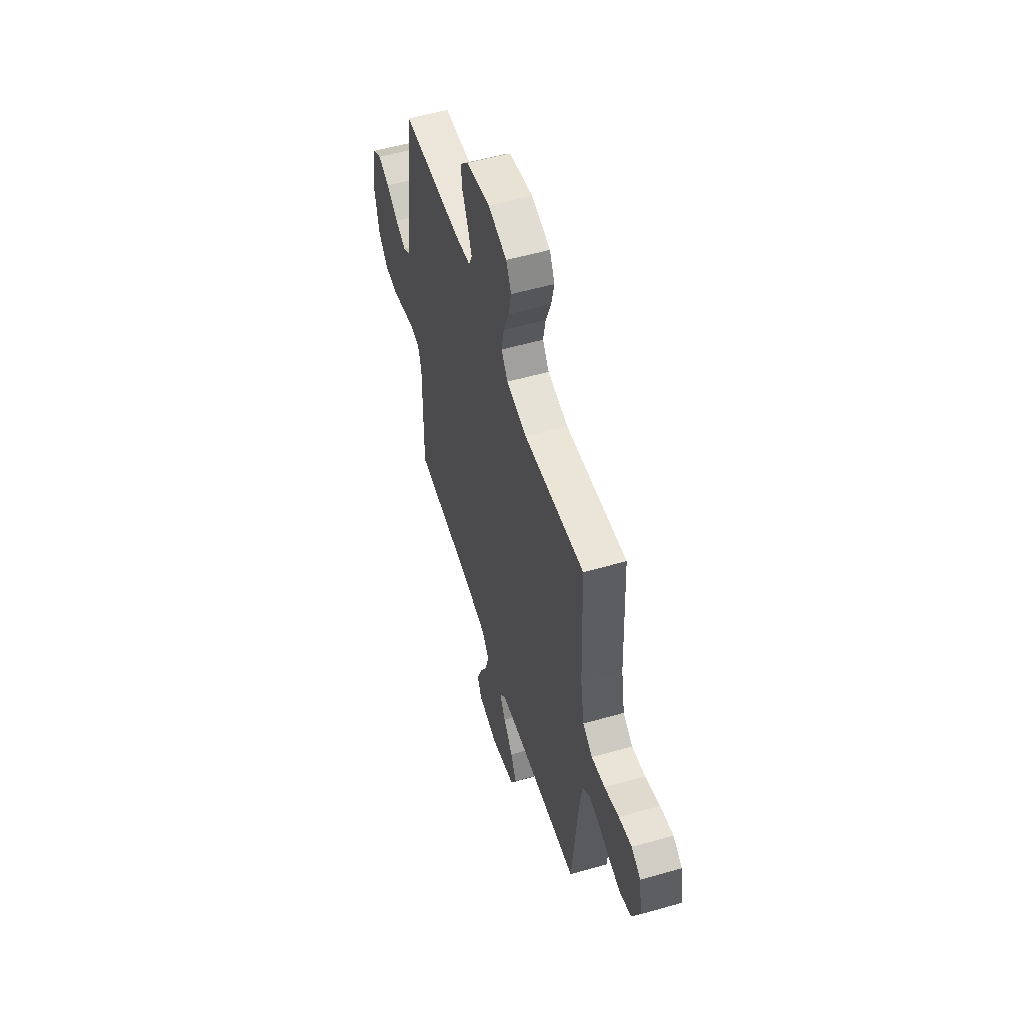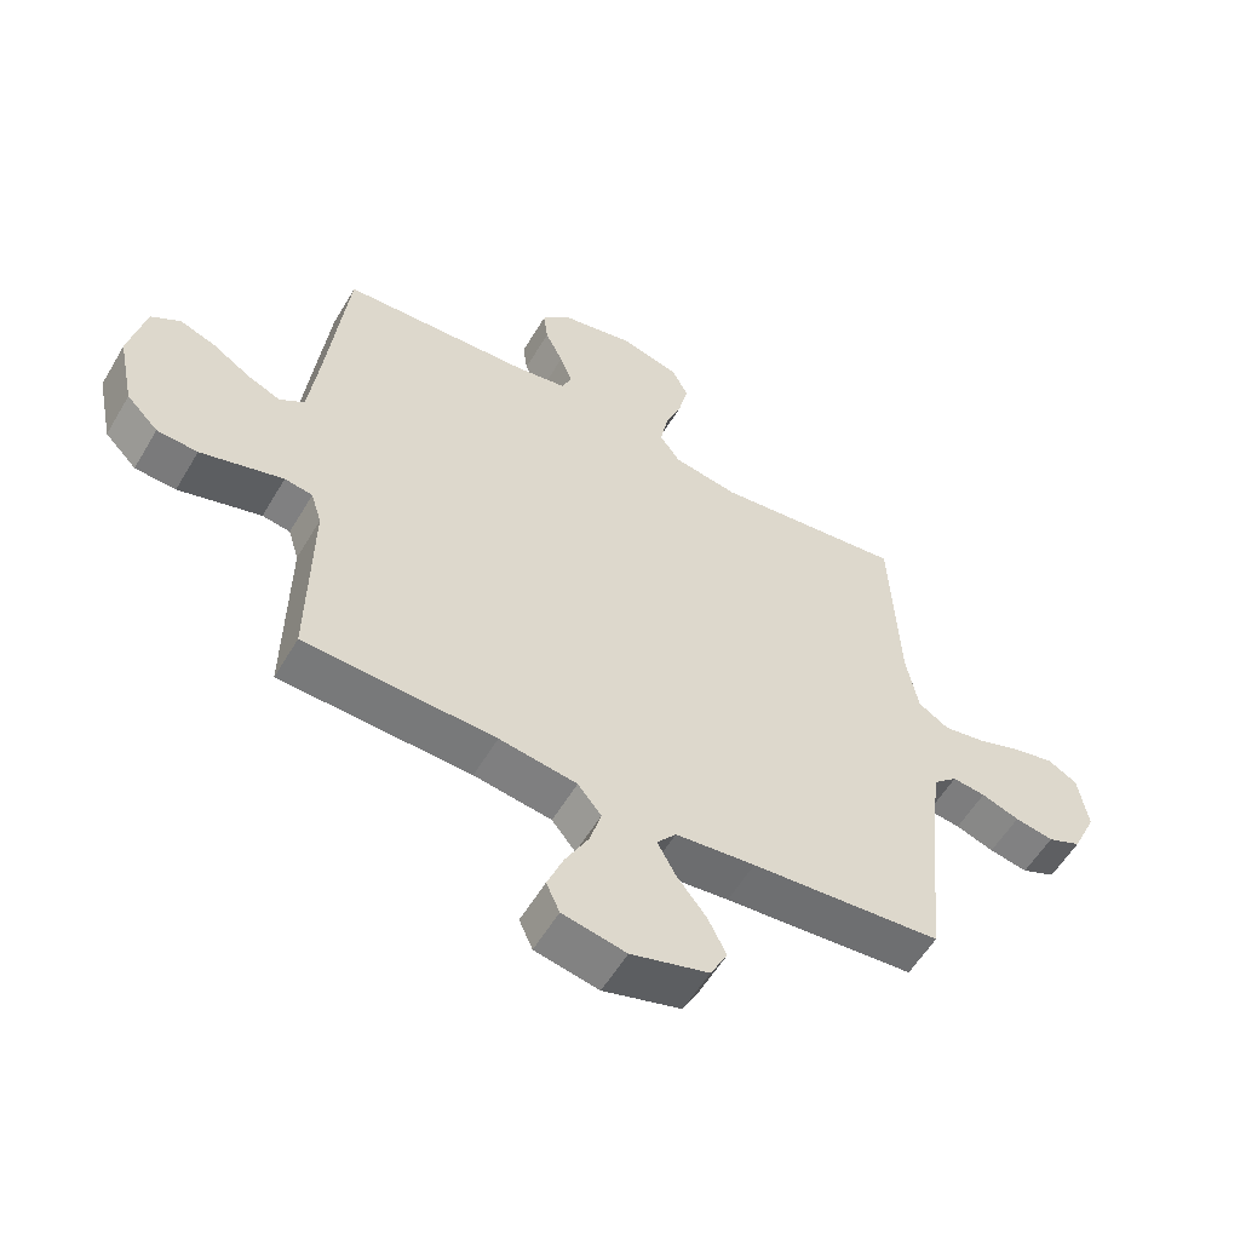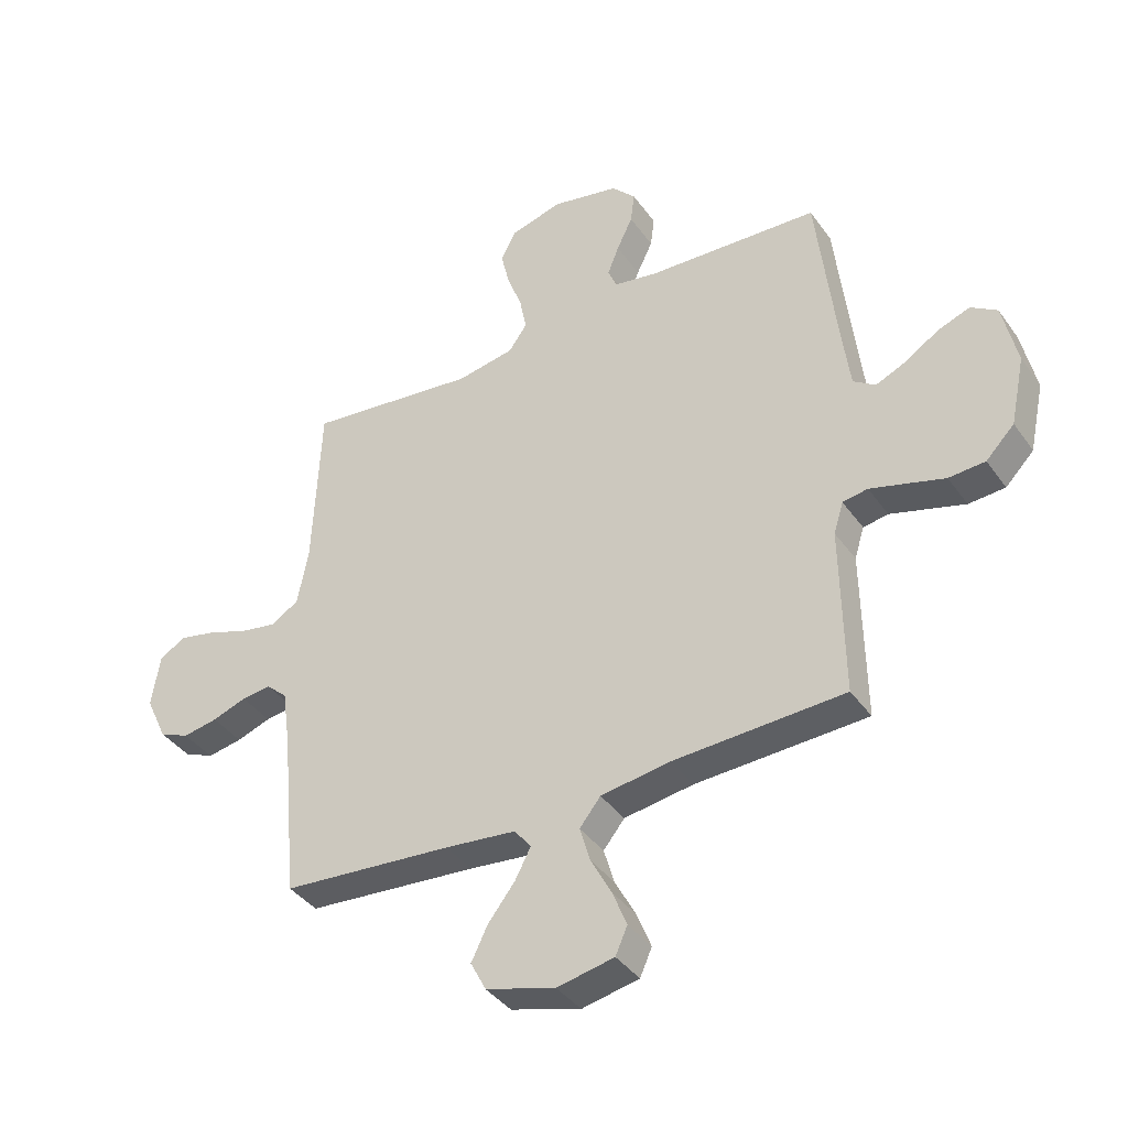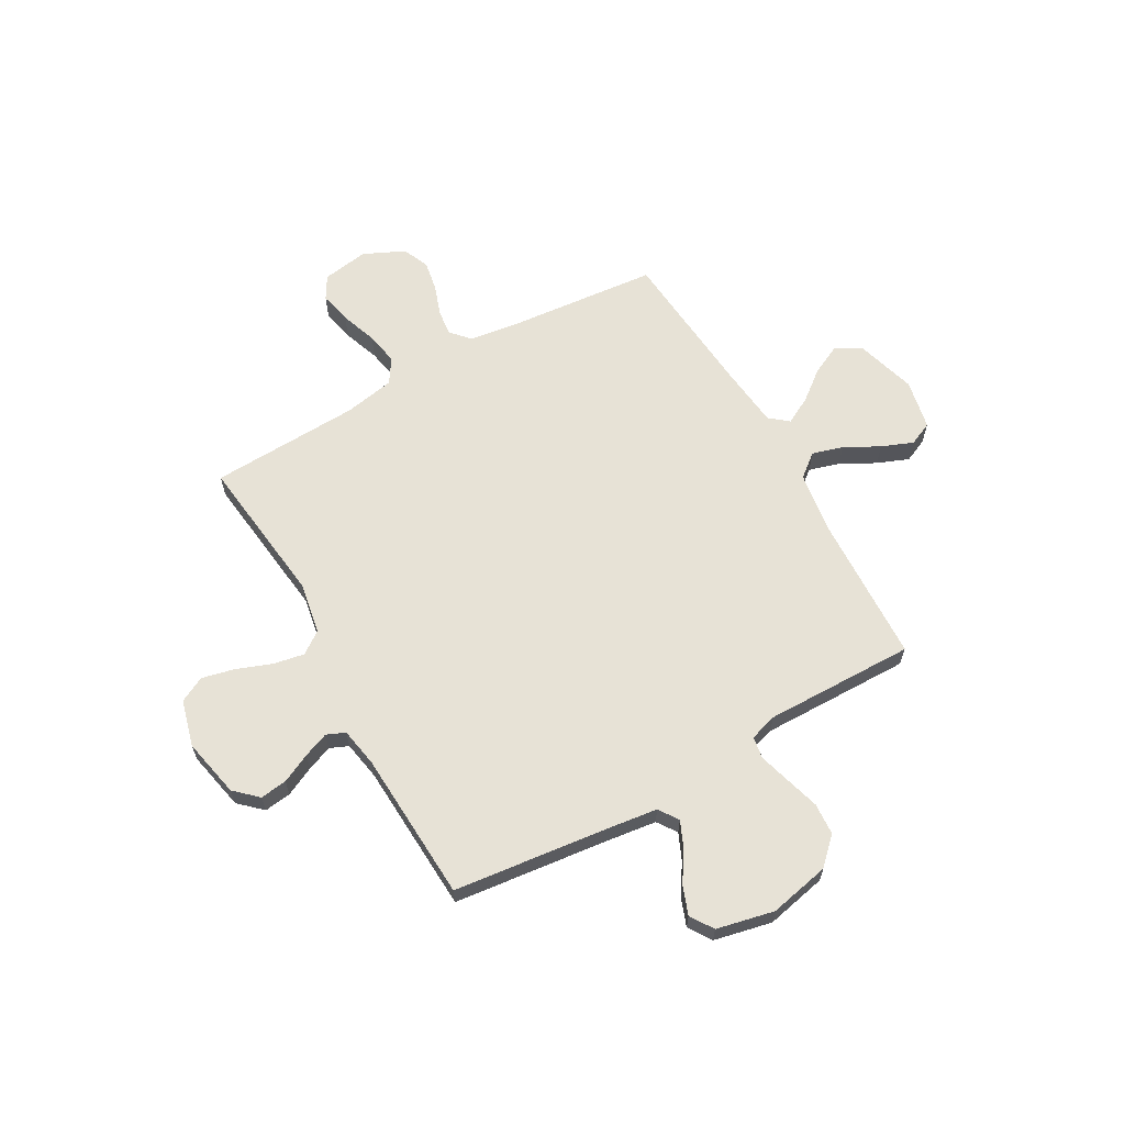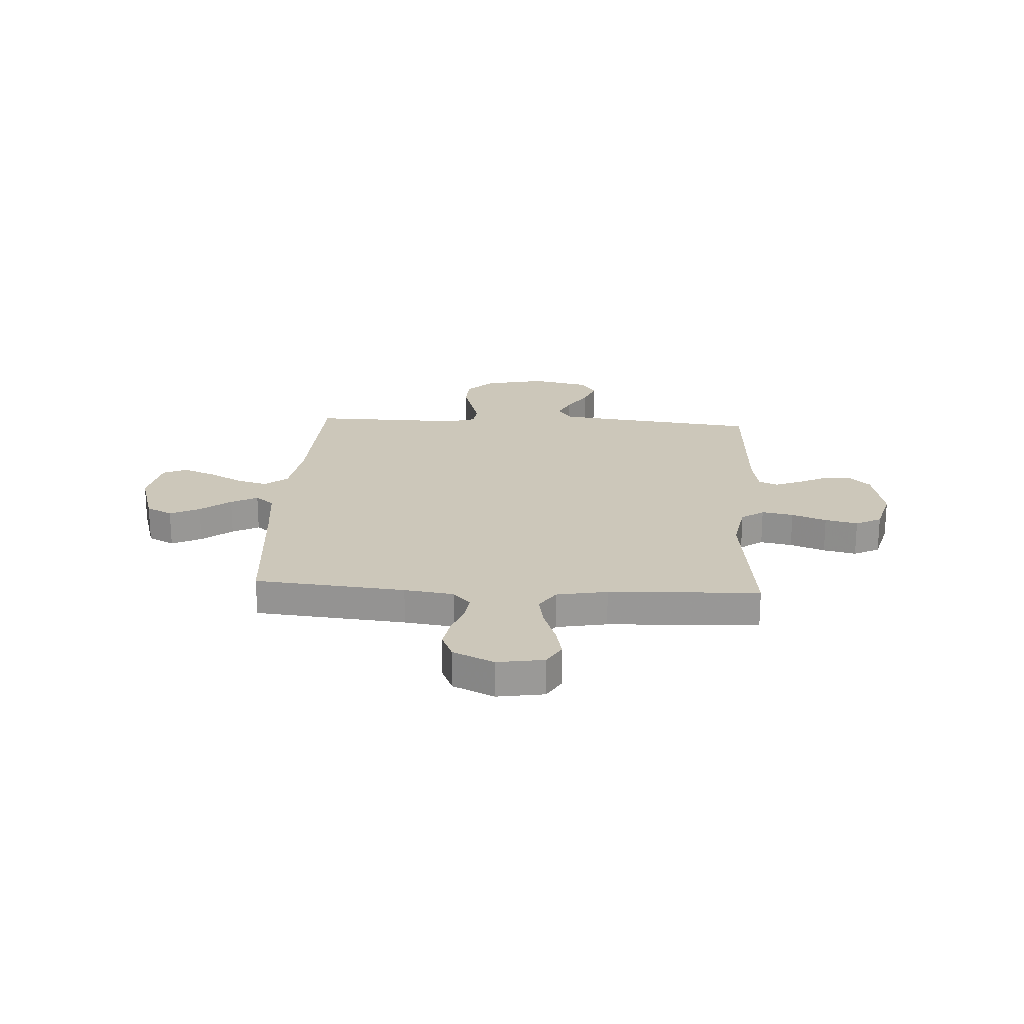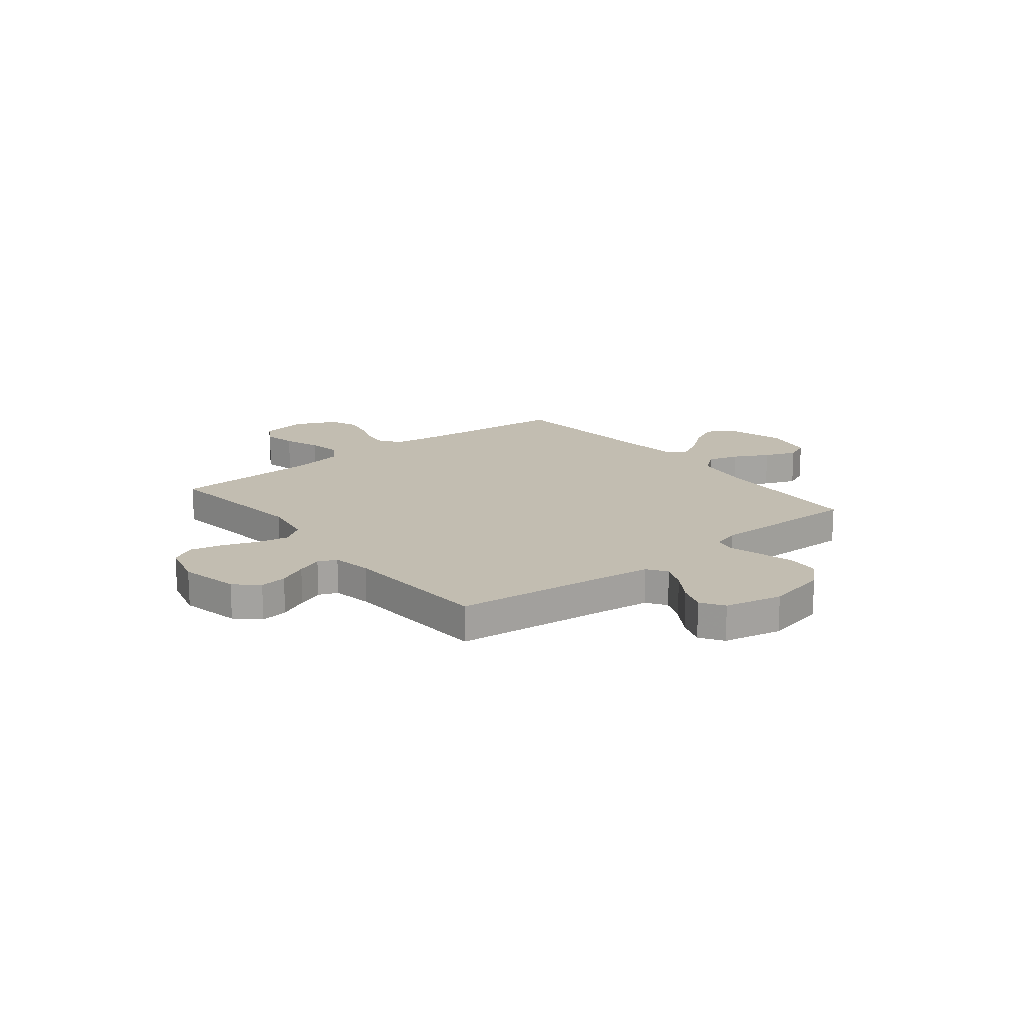
<metadata>
{"format":"obj","ext":"obj","renderer":"f3d","projection":"perspective","resolution":1024,"background":"white","views":[{"elev":54.6,"azim":-106.8,"up":"+Z"},{"elev":-56.7,"azim":149.7,"up":"+Z"},{"elev":-39.3,"azim":31.7,"up":"+Z"},{"elev":63.6,"azim":60.6,"up":"+Y"},{"elev":21.5,"azim":-86.6,"up":"+Y"},{"elev":16.9,"azim":51.4,"up":"+Y"}]}
</metadata>
<code>
v 0.5 0.07 0.5
v 0.534 0.07 0.2
v 0.548 0.07 0.09
v 0.587 0.07 0.063
v 0.64 0.07 0.086
v 0.699 0.07 0.124
v 0.756 0.07 0.145
v 0.802 0.07 0.115
v 0.827 0.07 0
v 0.801 0.07 -0.121
v 0.751 0.07 -0.172
v 0.687 0.07 -0.176
v 0.619 0.07 -0.156
v 0.557 0.07 -0.138
v 0.513 0.07 -0.145
v 0.496 0.07 -0.2
v 0.5 0.07 -0.5
v 0.2 0.07 -0.512
v 0.078 0.07 -0.53
v 0.041 0.07 -0.576
v 0.059 0.07 -0.638
v 0.096 0.07 -0.707
v 0.121 0.07 -0.77
v 0.1 0.07 -0.817
v 0 0.07 -0.837
v -0.122 0.07 -0.801
v -0.149 0.07 -0.749
v -0.12 0.07 -0.69
v -0.073 0.07 -0.63
v -0.045 0.07 -0.577
v -0.075 0.07 -0.54
v -0.2 0.07 -0.526
v -0.5 0.07 -0.5
v -0.528 0.07 -0.2
v -0.542 0.07 -0.101
v -0.579 0.07 -0.067
v -0.631 0.07 -0.073
v -0.691 0.07 -0.094
v -0.752 0.07 -0.105
v -0.805 0.07 -0.082
v -0.843 0.07 0
v -0.828 0.07 0.093
v -0.782 0.07 0.12
v -0.718 0.07 0.106
v -0.646 0.07 0.08
v -0.58 0.07 0.068
v -0.532 0.07 0.099
v -0.513 0.07 0.2
v -0.5 0.07 0.5
v -0.2 0.07 0.464
v -0.098 0.07 0.482
v -0.066 0.07 0.527
v -0.078 0.07 0.59
v -0.104 0.07 0.659
v -0.119 0.07 0.724
v -0.093 0.07 0.775
v 0 0.07 0.8
v 0.118 0.07 0.775
v 0.16 0.07 0.73
v 0.153 0.07 0.676
v 0.125 0.07 0.618
v 0.105 0.07 0.567
v 0.121 0.07 0.53
v 0.2 0.07 0.516
v 0.5 0 0.5
v 0.534 0 0.2
v 0.548 0 0.09
v 0.587 0 0.063
v 0.64 0 0.086
v 0.699 0 0.124
v 0.756 0 0.145
v 0.802 0 0.115
v 0.827 0 0
v 0.801 0 -0.121
v 0.751 0 -0.172
v 0.687 0 -0.176
v 0.619 0 -0.156
v 0.557 0 -0.138
v 0.513 0 -0.145
v 0.496 0 -0.2
v 0.5 0 -0.5
v 0.2 0 -0.512
v 0.078 0 -0.53
v 0.041 0 -0.576
v 0.059 0 -0.638
v 0.096 0 -0.707
v 0.121 0 -0.77
v 0.1 0 -0.817
v 0 0 -0.837
v -0.122 0 -0.801
v -0.149 0 -0.749
v -0.12 0 -0.69
v -0.073 0 -0.63
v -0.045 0 -0.577
v -0.075 0 -0.54
v -0.2 0 -0.526
v -0.5 0 -0.5
v -0.528 0 -0.2
v -0.542 0 -0.101
v -0.579 0 -0.067
v -0.631 0 -0.073
v -0.691 0 -0.094
v -0.752 0 -0.105
v -0.805 0 -0.082
v -0.843 0 0
v -0.828 0 0.093
v -0.782 0 0.12
v -0.718 0 0.106
v -0.646 0 0.08
v -0.58 0 0.068
v -0.532 0 0.099
v -0.513 0 0.2
v -0.5 0 0.5
v -0.2 0 0.464
v -0.098 0 0.482
v -0.066 0 0.527
v -0.078 0 0.59
v -0.104 0 0.659
v -0.119 0 0.724
v -0.093 0 0.775
v 0 0 0.8
v 0.118 0 0.775
v 0.16 0 0.73
v 0.153 0 0.676
v 0.125 0 0.618
v 0.105 0 0.567
v 0.121 0 0.53
v 0.2 0 0.516
f 59 60 61
f 58 59 61
f 57 58 61
f 56 57 61
f 55 56 61
f 54 55 61
f 53 54 61
f 52 53 61 62
f 51 52 62 63
f 48 49 50
f 47 48 50 51
f 43 44 45
f 42 43 45
f 41 42 45
f 40 41 45
f 39 40 45
f 38 39 45
f 37 38 45
f 36 37 45 46
f 35 36 46 47
f 32 33 34
f 51 63 64
f 47 51 64
f 35 47 64
f 34 35 64
f 32 34 64
f 31 32 64
f 27 28 29
f 26 27 29
f 25 26 29
f 24 25 29
f 23 24 29
f 22 23 29
f 21 22 29
f 16 17 18
f 15 16 18 19
f 11 12 13
f 10 11 13
f 9 10 13
f 8 9 13
f 7 8 13
f 6 7 13
f 5 6 13
f 4 5 13 14
f 3 4 14 15
f 64 1 2
f 31 64 2
f 30 31 2
f 20 21 29 30
f 30 2 3
f 20 30 3
f 19 20 3
f 3 15 19
f 125 124 123
f 125 123 122
f 125 122 121
f 125 121 120
f 125 120 119
f 125 119 118
f 125 118 117
f 126 125 117 116
f 127 126 116 115
f 114 113 112
f 115 114 112 111
f 109 108 107
f 109 107 106
f 109 106 105
f 109 105 104
f 109 104 103
f 109 103 102
f 109 102 101
f 110 109 101 100
f 111 110 100 99
f 98 97 96
f 128 127 115
f 128 115 111
f 128 111 99
f 128 99 98
f 128 98 96
f 128 96 95
f 93 92 91
f 93 91 90
f 93 90 89
f 93 89 88
f 93 88 87
f 93 87 86
f 93 86 85
f 82 81 80
f 83 82 80 79
f 77 76 75
f 77 75 74
f 77 74 73
f 77 73 72
f 77 72 71
f 77 71 70
f 77 70 69
f 78 77 69 68
f 79 78 68 67
f 66 65 128
f 66 128 95
f 66 95 94
f 94 93 85 84
f 67 66 94
f 67 94 84
f 67 84 83
f 83 79 67
f 1 65 66 2
f 2 66 67 3
f 3 67 68 4
f 4 68 69 5
f 5 69 70 6
f 6 70 71 7
f 7 71 72 8
f 8 72 73 9
f 9 73 74 10
f 10 74 75 11
f 11 75 76 12
f 12 76 77 13
f 13 77 78 14
f 14 78 79 15
f 15 79 80 16
f 16 80 81 17
f 17 81 82 18
f 18 82 83 19
f 19 83 84 20
f 20 84 85 21
f 21 85 86 22
f 22 86 87 23
f 23 87 88 24
f 24 88 89 25
f 25 89 90 26
f 26 90 91 27
f 27 91 92 28
f 28 92 93 29
f 29 93 94 30
f 30 94 95 31
f 31 95 96 32
f 32 96 97 33
f 33 97 98 34
f 34 98 99 35
f 35 99 100 36
f 36 100 101 37
f 37 101 102 38
f 38 102 103 39
f 39 103 104 40
f 40 104 105 41
f 41 105 106 42
f 42 106 107 43
f 43 107 108 44
f 44 108 109 45
f 45 109 110 46
f 46 110 111 47
f 47 111 112 48
f 48 112 113 49
f 49 113 114 50
f 50 114 115 51
f 51 115 116 52
f 52 116 117 53
f 53 117 118 54
f 54 118 119 55
f 55 119 120 56
f 56 120 121 57
f 57 121 122 58
f 58 122 123 59
f 59 123 124 60
f 60 124 125 61
f 61 125 126 62
f 62 126 127 63
f 63 127 128 64
f 64 128 65 1

</code>
